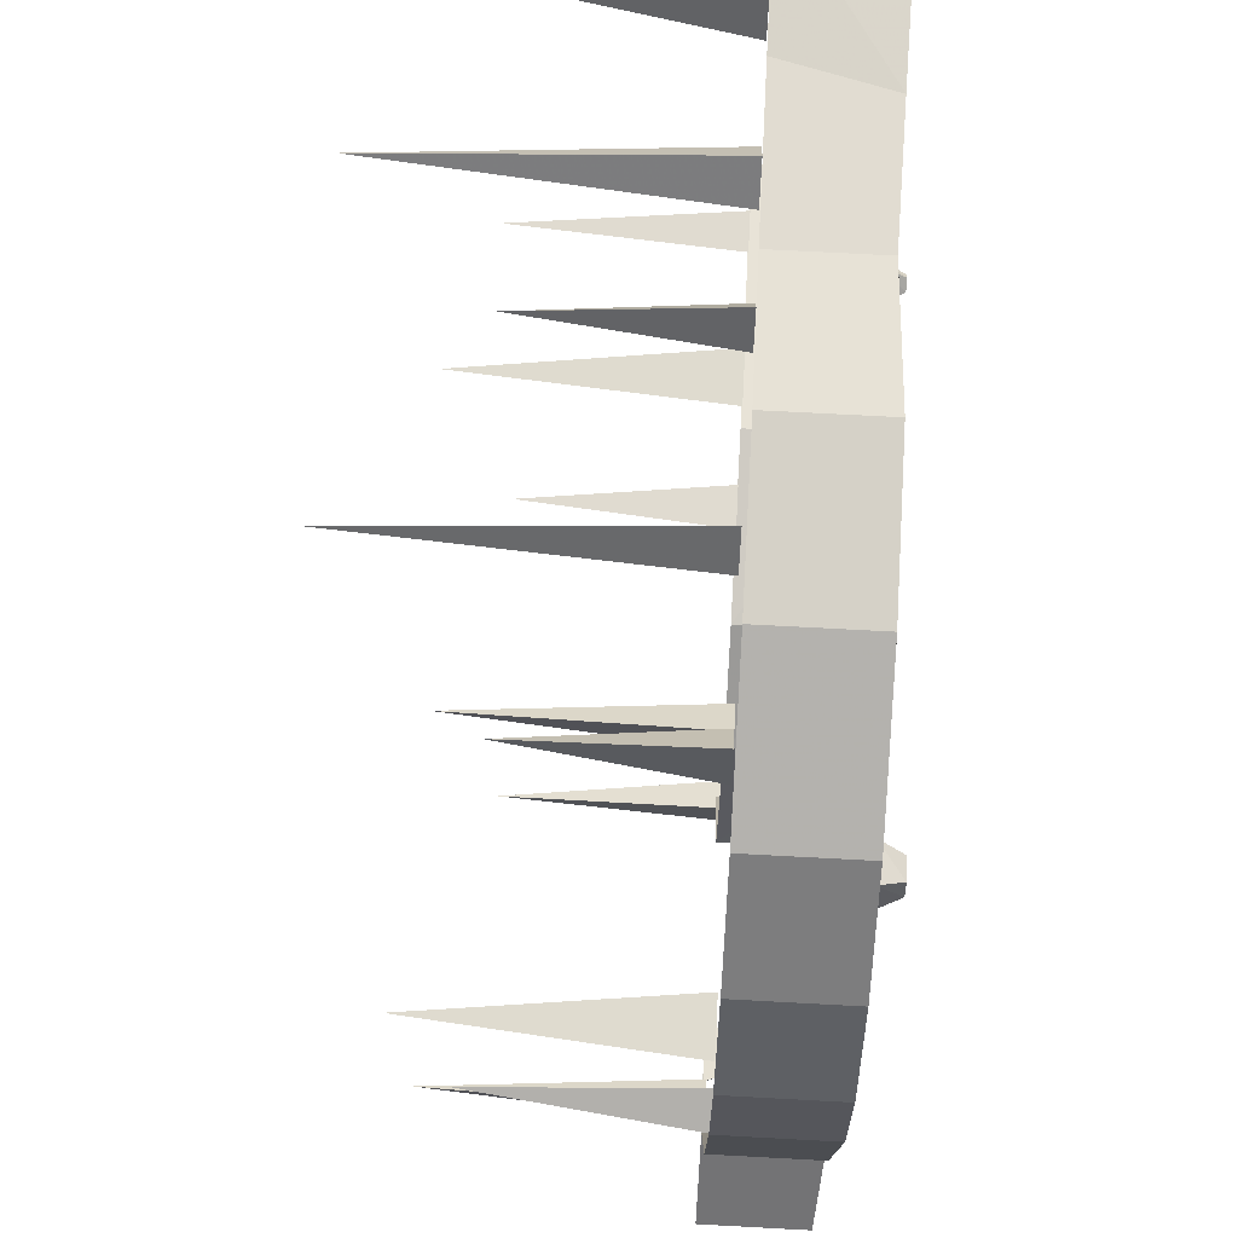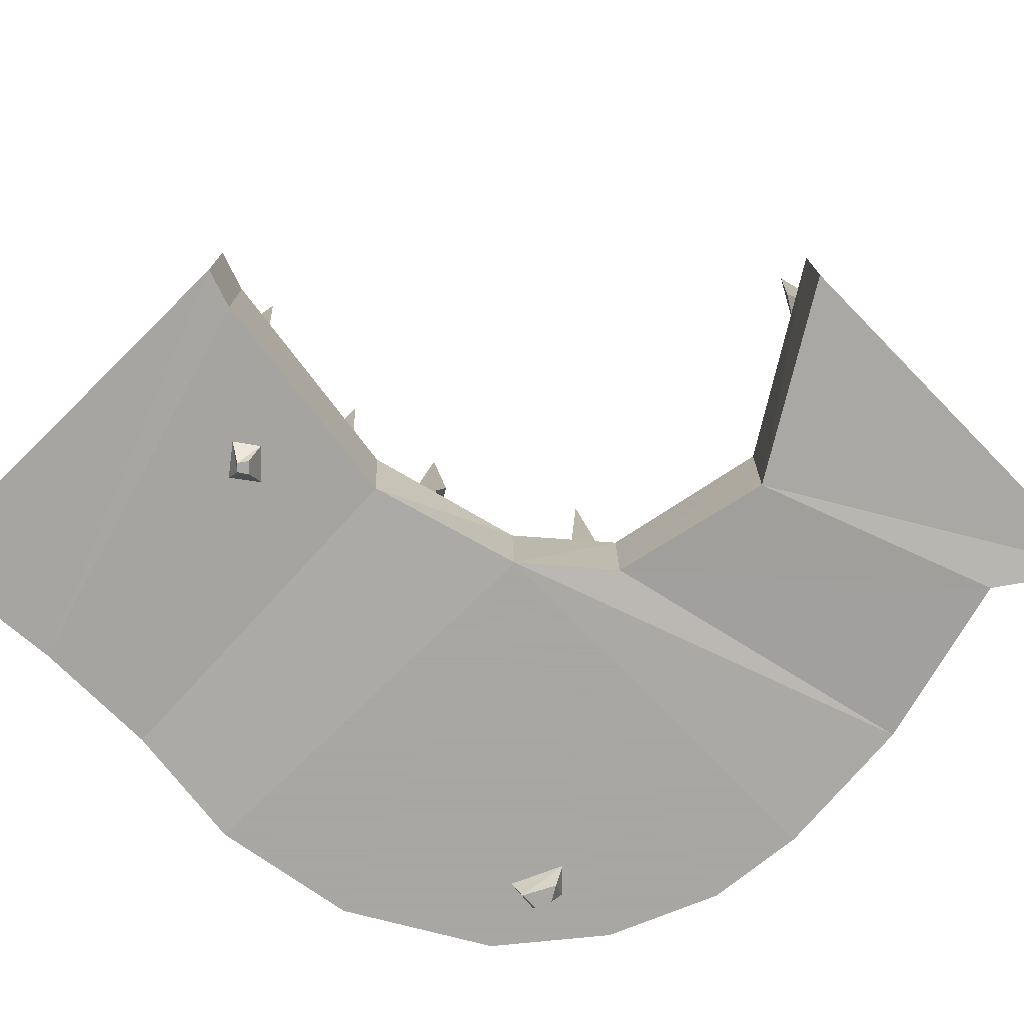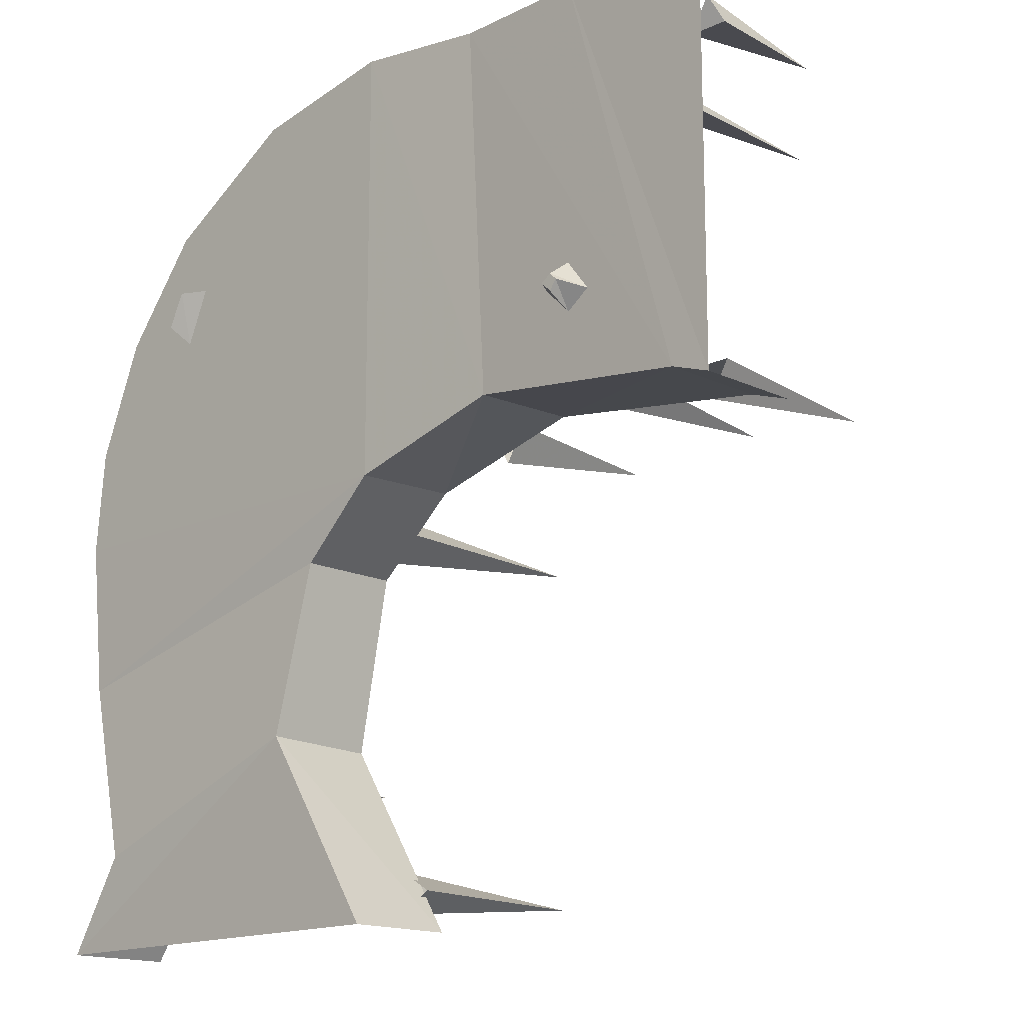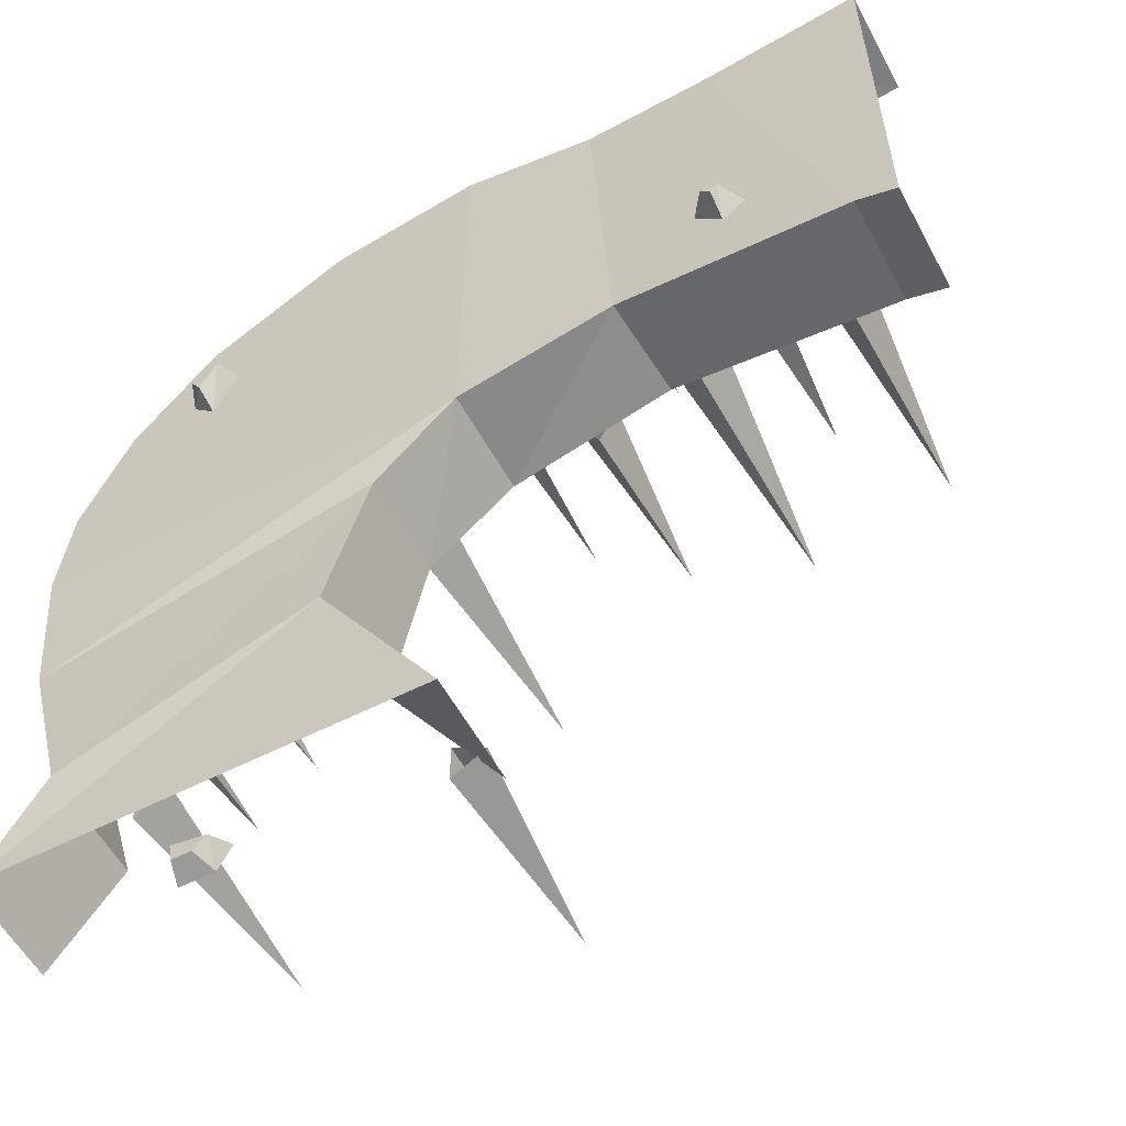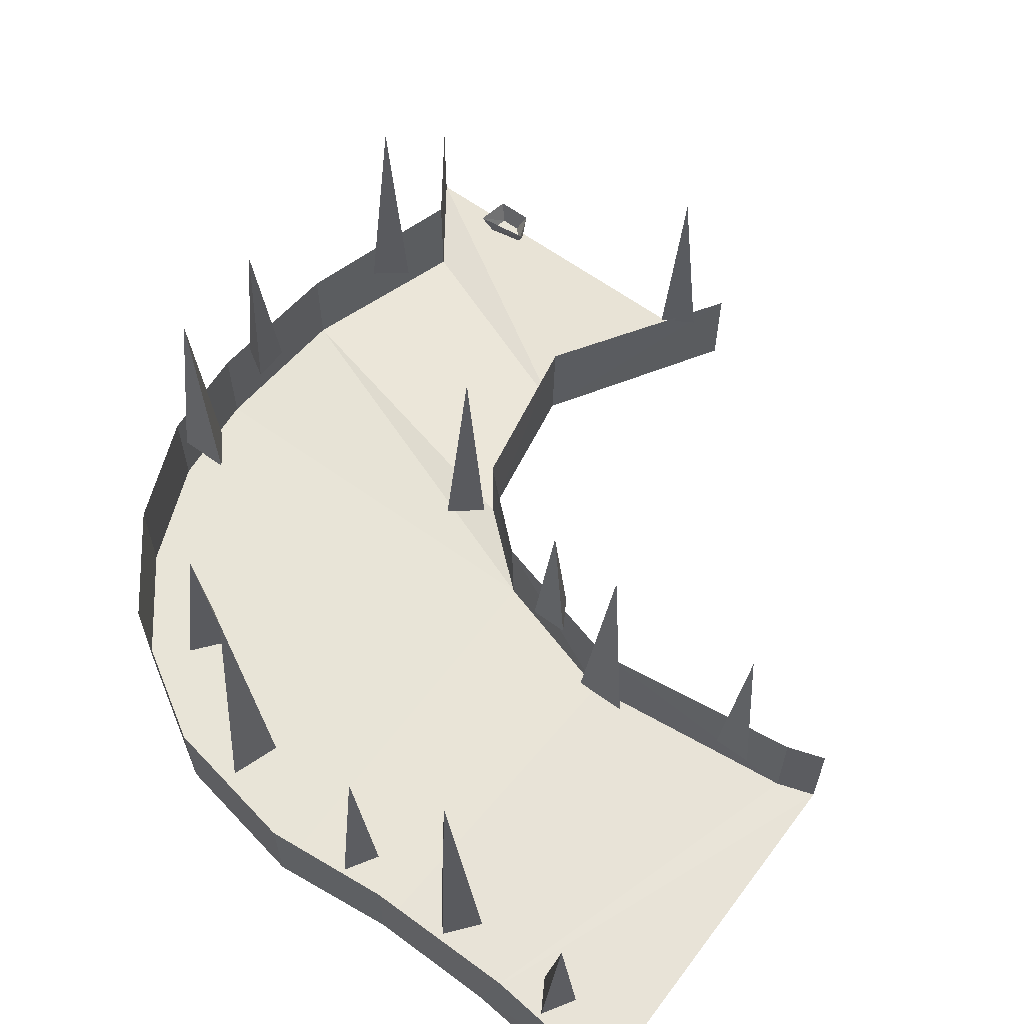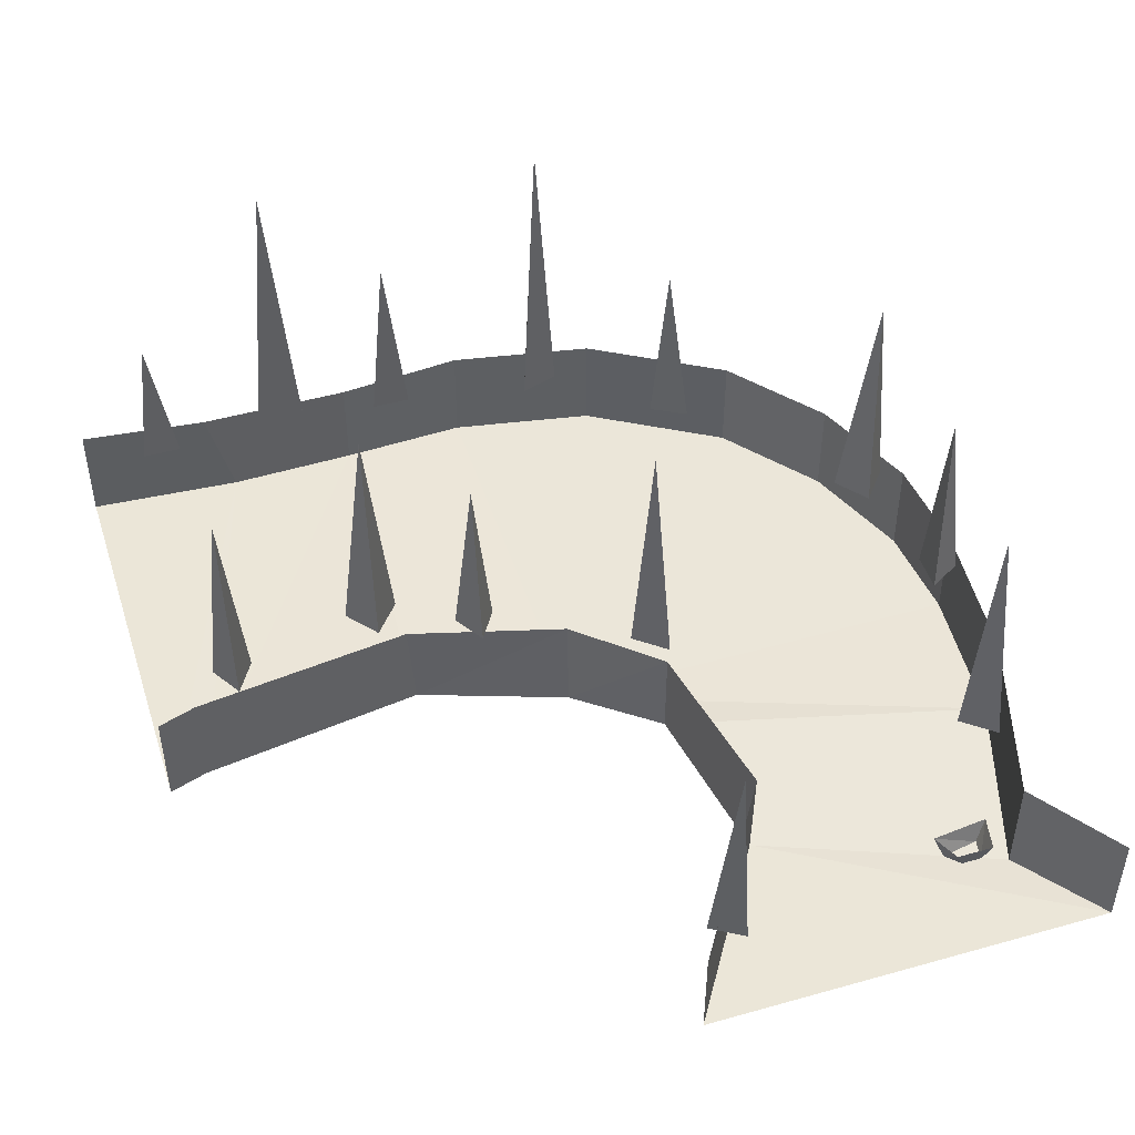
<metadata>
{"format":"obj","ext":"obj","renderer":"f3d","projection":"perspective","resolution":1024,"background":"white","views":[{"elev":69.3,"azim":-86.9,"up":"+Z"},{"elev":-74.4,"azim":134.5,"up":"+Y"},{"elev":-15.5,"azim":44.5,"up":"+Z"},{"elev":-56.7,"azim":28.1,"up":"+Z"},{"elev":61.3,"azim":36.8,"up":"+Y"},{"elev":47.4,"azim":162.4,"up":"+Y"}]}
</metadata>
<code>
o object/bridge/8
v -125 -954 31
v 0 -954 -1
v -111 -954 65
v -111 -922 65
v -125 -922 31
v -128 -954 0
v -124 -953 -46
v -25 -952 -22
v -25 -922 -22
v 0 -922 0
v 46 -952 13
v 0 -954 128
v -45 -954 120
v -87 -954 95
v -87 -922 95
v -35 -955 -72
v -108 -956 -100
v -128 -954 -128
v 0 -954 -128
v 0 -922 -128
v -35 -922 -73
v -124 -922 -46
v -108 -922 -100
v -128 -922 -128
v -24 -848 -8
v -28 -924 0
v -18 -924 -8
v -28 -924 -16
v -12 -860 -116
v -14 -924 -110
v -4 -924 -116
v -14 -924 -122
v -126 -924 -10
v -116 -924 -4
v -118 -860 -10
v -116 -924 -16
v -87 -954 76
v -90 -954 66
v -87 -961 68
v -85 -961 73
v -76 -954 75
v -79 -961 73
v -83 -954 59
v -84 -961 63
v -91 -922 -116
v -80 -922 -116
v -83 -929 -114
v -89 -929 -114
v -93 -922 -106
v -90 -929 -108
v -76 -922 -108
v -79 -929 -110
v 116 -954 4
v 80 -953 124
v 40 -952 124
v 48 -922 13
v 116 -922 4
v 128 -954 0
v 128 -954 128
v 128 -922 128
v 88 -922 124
v 40 -922 124
v 128 -922 0
v 72 -954 36
v 80 -954 28
v 80 -961 32
v 77 -961 35
v 80 -954 42
v 80 -961 37
v 87 -954 33
v 82 -961 35
v 102 -922 6
v 96 -922 16
v 102 -858 14
v 108 -922 16
v 56 -922 16
v 48 -922 26
v 56 -846 22
v 64 -922 26
v 26 -922 4
v 20 -922 14
v 26 -866 12
v 32 -922 14
v 26 -866 116
v 20 -922 114
v 26 -922 124
v 32 -922 114
v 63 -828 116
v 56 -922 112
v 64 -922 122
v 72 -922 112
v 105 -879 116
v 98 -922 114
v 104 -922 124
v 110 -922 114
v -30 -921 109
v -23 -921 120
v -24 -827 110
v -18 -921 105
v -110 -922 24
v -118 -922 34
v -110 -846 30
v -102 -922 34
v -56 -922 85
v -67 -922 79
v -62 -868 87
v -64 -922 95
v -106 -846 -70
v -110 -922 -62
v -100 -922 -70
v -110 -922 -78
v -128 -922 0
v -45 -922 120
v 0 -922 128
f 1 2 3
f 1 3 4
f 1 4 5
f 1 5 6
f 1 6 2
f 2 6 7
f 2 7 8
f 2 8 9
f 2 9 10
f 2 10 11
f 2 11 12
f 2 12 13
f 2 13 14
f 2 14 3
f 3 14 15
f 3 15 4
f 16 17 18
f 16 18 19
f 16 19 20
f 16 20 21
f 16 21 8
f 16 8 17
f 17 8 7
f 17 7 22
f 17 22 23
f 17 23 18
f 18 23 24
f 25 26 27
f 25 27 28
f 25 28 26
f 29 30 31
f 29 31 32
f 29 32 30
f 33 34 35
f 33 35 36
f 36 35 34
f 37 38 39
f 37 39 40
f 37 40 41
f 41 40 42
f 41 42 43
f 43 42 44
f 43 44 38
f 38 44 39
f 39 44 42
f 39 42 40
f 45 46 47
f 45 47 48
f 45 48 49
f 49 48 50
f 49 50 51
f 51 50 52
f 51 52 46
f 46 52 47
f 47 52 50
f 47 50 48
f 53 54 55
f 53 55 11
f 53 11 56
f 53 56 57
f 53 57 58
f 53 58 54
f 54 58 59
f 54 59 60
f 54 60 61
f 54 61 55
f 55 61 62
f 55 62 12
f 55 12 11
f 58 57 63
f 64 65 66
f 64 66 67
f 64 67 68
f 68 67 69
f 68 69 70
f 70 69 71
f 70 71 65
f 65 71 66
f 66 71 69
f 66 69 67
f 72 73 74
f 72 74 75
f 75 74 73
f 76 77 78
f 76 78 79
f 79 78 77
f 80 81 82
f 80 82 83
f 83 82 81
f 84 85 86
f 84 86 87
f 84 87 85
f 88 89 90
f 88 90 91
f 88 91 89
f 92 93 94
f 92 94 95
f 92 95 93
f 96 97 98
f 96 98 99
f 99 98 97
f 100 101 102
f 100 102 103
f 103 102 101
f 104 105 106
f 104 106 107
f 107 106 105
f 108 109 110
f 108 110 111
f 108 111 109
f 8 21 9
f 7 6 112
f 7 112 22
f 11 10 56
f 113 15 14
f 113 14 13
f 113 13 114
f 114 13 12
f 114 12 62
f 5 112 6

</code>
